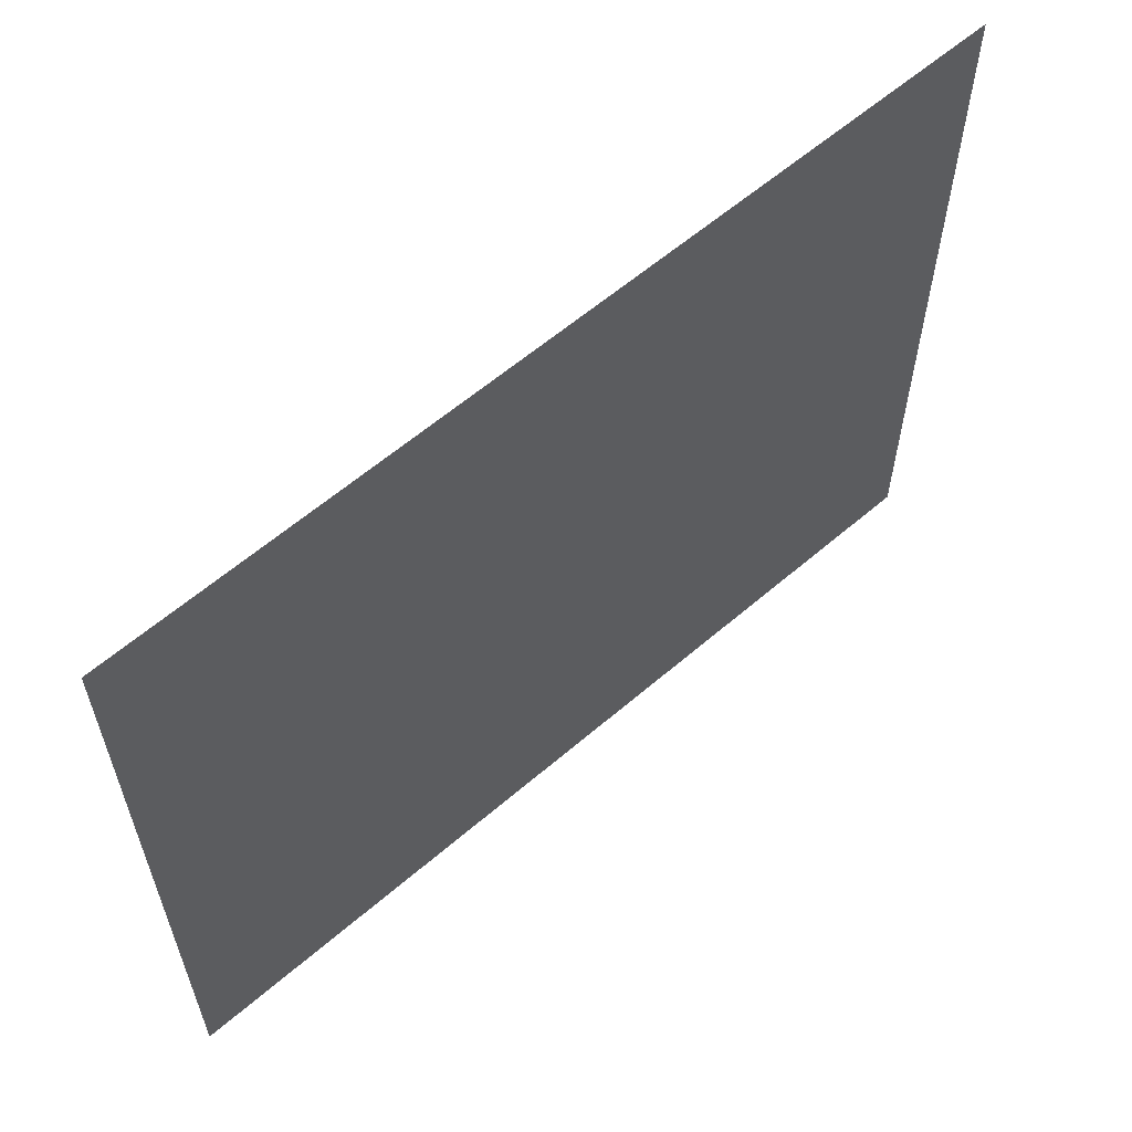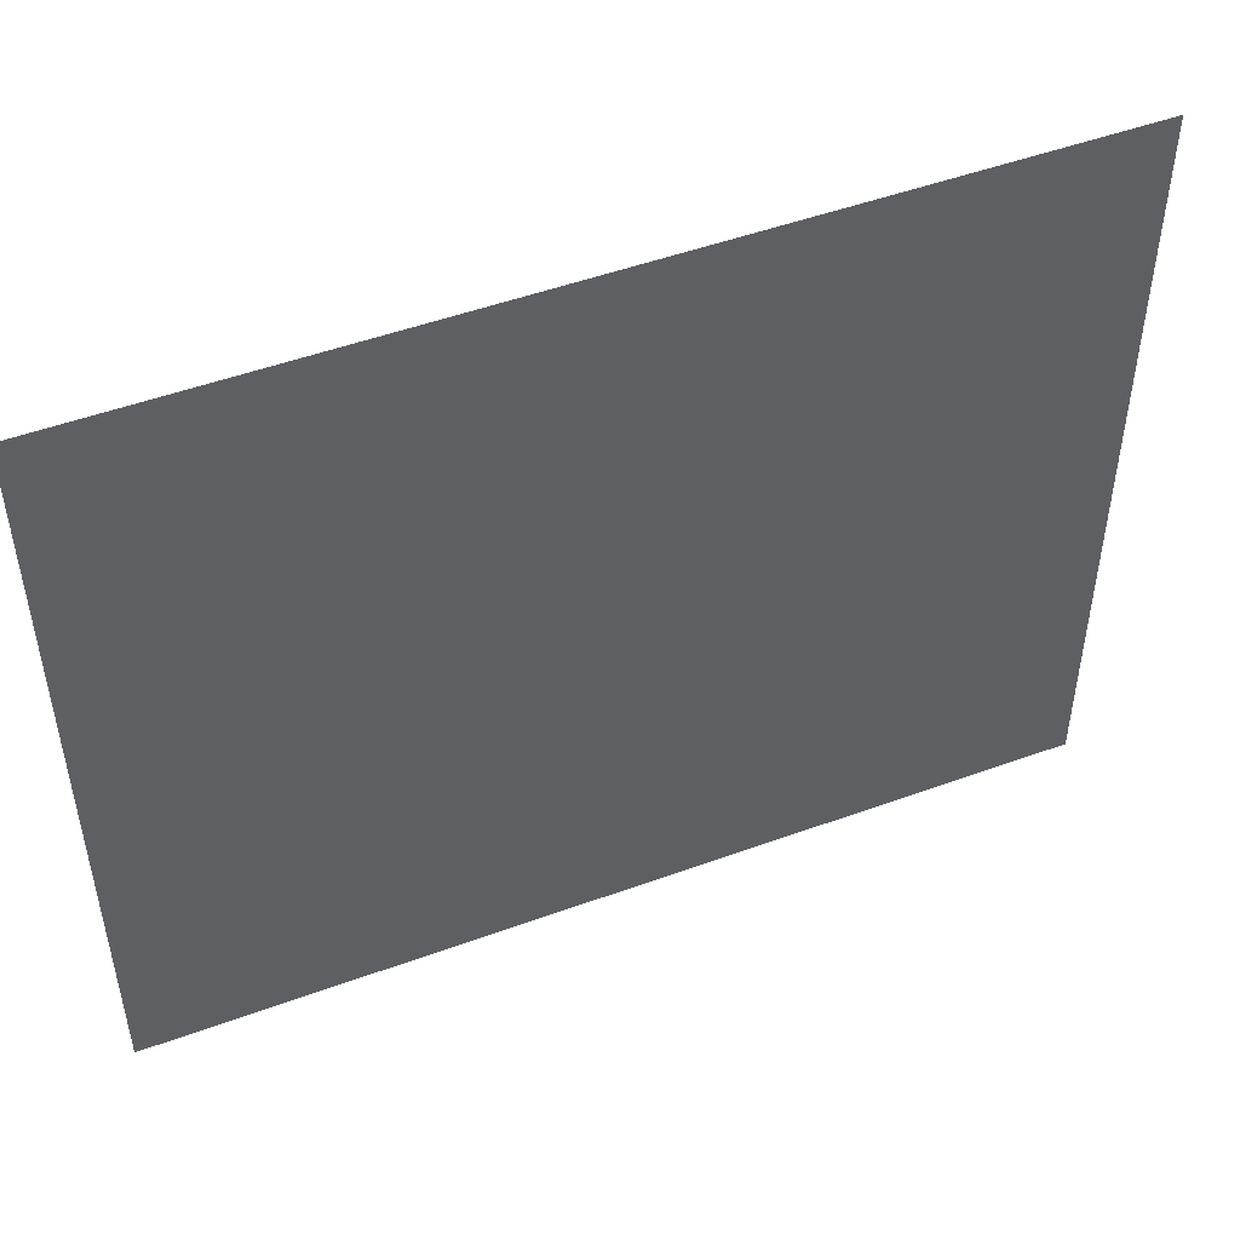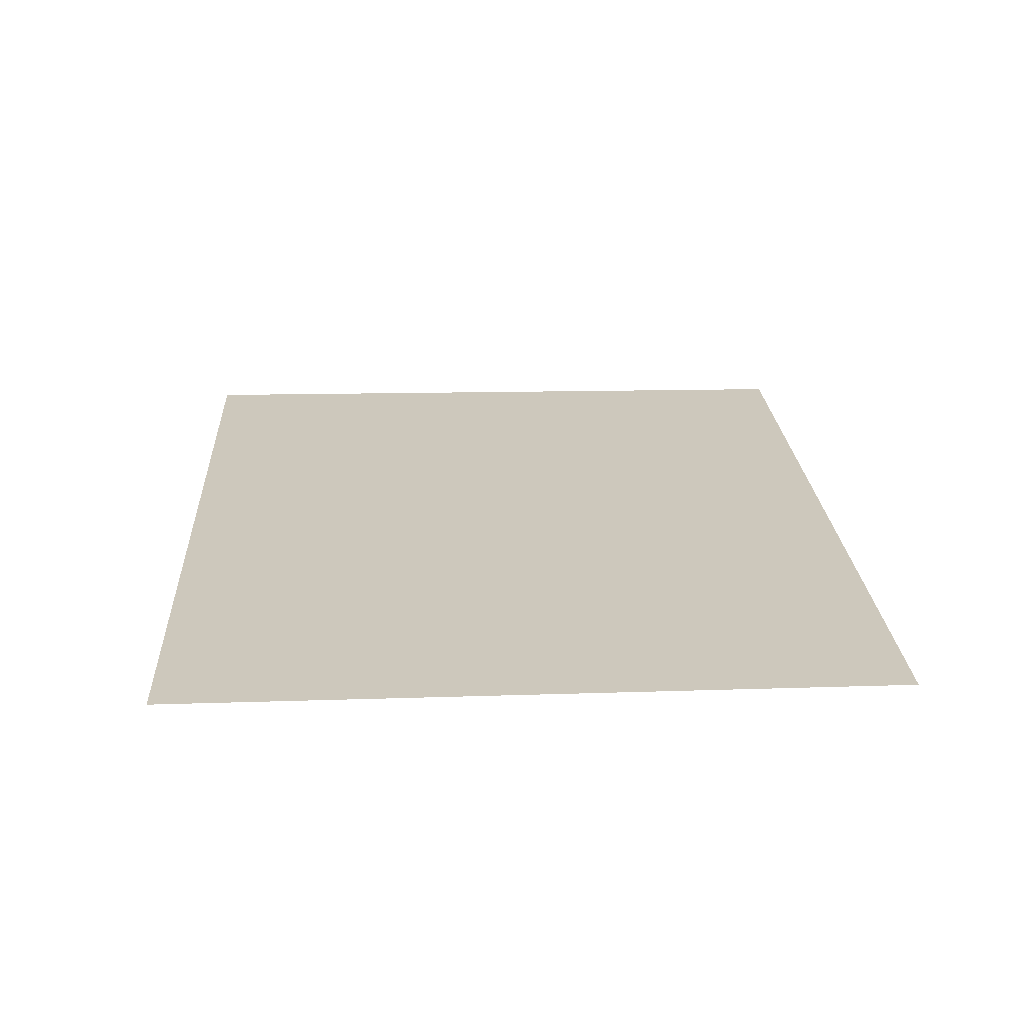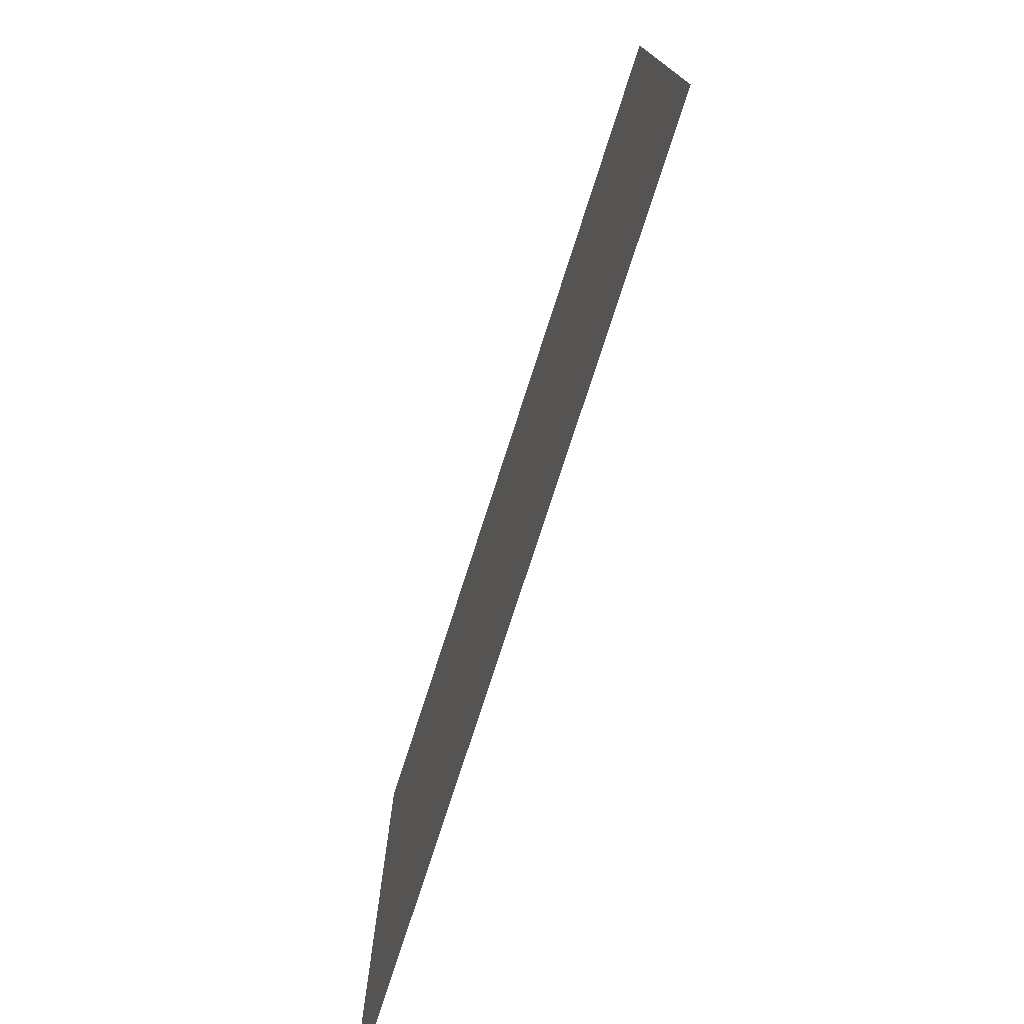
<metadata>
{"format":"obj","ext":"obj","renderer":"f3d","projection":"perspective","resolution":1024,"background":"white","views":[{"elev":60.0,"azim":-41.4,"up":"+Y"},{"elev":48.4,"azim":-22.4,"up":"+Y"},{"elev":22.2,"azim":-93.0,"up":"+Z"},{"elev":-76.4,"azim":-108.1,"up":"+Y"}]}
</metadata>
<code>
o MeshFridgeMaindoorB4_4_GeomSubset_5
v -0.005766 0.0479 -0.9565
v -0.005755 0.0479 -0.9565
v -0.005766 0.04791 -0.9565
v -0.005755 0.04791 -0.9565
v -0.005766 0.0479 -0.9565
v -0.005755 0.0479 -0.9565
v -0.005766 0.04791 -0.9565
v -0.005755 0.04791 -0.9565
v -0.005766 0.0479 -0.9565
v -0.005755 0.0479 -0.9565
v -0.005766 0.04791 -0.9565
v -0.005755 0.04791 -0.9565
v -0.005766 0.0479 -0.9565
v -0.005755 0.0479 -0.9565
v -0.005766 0.04791 -0.9565
v -0.005755 0.04791 -0.9565
v -0.005766 0.0479 -0.9565
v -0.005755 0.0479 -0.9565
v -0.005766 0.04791 -0.9565
v -0.005755 0.04791 -0.9565
v -0.005766 0.0479 -0.9565
v -0.005755 0.0479 -0.9565
v -0.005766 0.04791 -0.9565
v -0.005755 0.04791 -0.9565
v -0.005766 0.0479 -0.9565
v -0.005755 0.0479 -0.9565
v -0.005766 0.04791 -0.9565
v -0.005755 0.04791 -0.9565
v 0.5128 -0.2336 -0.9025
v 0.5188 -0.2336 -0.8972
v -0.5225 -0.2336 -0.9025
v -0.5285 -0.2336 -0.8972
v 0.5188 -0.2336 0.2387
v 0.5128 -0.2336 0.2439
v -0.5285 -0.2336 0.2387
v -0.5225 -0.2336 0.2439
v 0.5128 -0.373 0.2439
v -0.5225 -0.373 0.2439
v 0.4672 -0.2336 -0.8522
v 0.4612 -0.2336 -0.8575
v -0.4709 -0.2336 -0.8575
v -0.4768 -0.2336 -0.8522
v 0.4612 -0.2336 0.1989
v 0.4672 -0.2336 0.1937
v -0.4768 -0.2336 0.1937
v -0.4709 -0.2336 0.1989
v 0.514 -0.2253 -0.8931
v 0.508 -0.2253 -0.8983
v -0.5177 -0.2253 -0.8983
v -0.5237 -0.2253 -0.8931
v 0.508 -0.2253 0.2397
v 0.514 -0.2253 0.2345
v -0.5237 -0.2253 0.2345
v -0.5177 -0.2253 0.2397
v 0.466 -0.2253 -0.8616
v 0.472 -0.2253 -0.8564
v -0.4816 -0.2253 -0.8564
v -0.4756 -0.2253 -0.8616
v 0.472 -0.2253 0.1978
v 0.466 -0.2253 0.2031
v -0.4756 -0.2253 0.2031
v -0.4816 -0.2253 0.1978
v 0.5188 -0.3661 -0.8972
v 0.5119 -0.373 -0.8947
v 0.5128 -0.3661 -0.9025
v 0.51 -0.373 -0.8964
v -0.5225 -0.3661 -0.9025
v -0.5196 -0.373 -0.8964
v -0.5285 -0.3661 -0.8972
v -0.5215 -0.373 -0.8947
v 0.5188 -0.3661 0.2387
v 0.5135 -0.373 0.2433
v -0.5232 -0.373 0.2433
v -0.5285 -0.3661 0.2387
v 0.5262 -0.2329 0.08009
v 0.529 -0.2263 0.08012
v 0.5277 -0.2193 0.08016
v 0.5228 -0.2137 0.08019
v 0.5156 -0.2112 0.0802
v 0.508 -0.2123 0.08019
v 0.502 -0.2168 0.08017
v 0.4992 -0.2234 0.08014
v 0.5005 -0.2304 0.0801
v 0.5054 -0.236 0.08007
v 0.5126 -0.2385 0.08006
v 0.5202 -0.2374 0.08007
v 0.5262 -0.2333 0.1349
v 0.529 -0.2266 0.1349
v 0.5277 -0.2196 0.1349
v 0.5228 -0.214 0.135
v 0.5156 -0.2115 0.135
v 0.508 -0.2126 0.135
v 0.502 -0.2171 0.135
v 0.4992 -0.2237 0.1349
v 0.5005 -0.2307 0.1349
v 0.5054 -0.2363 0.1349
v 0.5126 -0.2388 0.1349
v 0.5202 -0.2377 0.1349
v 0.5267 -0.2327 -0.8554
v 0.5294 -0.226 -0.8554
v 0.5282 -0.219 -0.8553
v 0.5233 -0.2134 -0.8553
v 0.516 -0.2109 -0.8553
v 0.5084 -0.212 -0.8553
v 0.5024 -0.2165 -0.8553
v 0.4997 -0.2231 -0.8554
v 0.5009 -0.2301 -0.8554
v 0.5058 -0.2357 -0.8554
v 0.513 -0.2382 -0.8554
v 0.5207 -0.2371 -0.8554
v 0.5267 -0.233 -0.8006
v 0.5294 -0.2263 -0.8006
v 0.5282 -0.2193 -0.8005
v 0.5233 -0.2137 -0.8005
v 0.516 -0.2112 -0.8005
v 0.5084 -0.2123 -0.8005
v 0.5024 -0.2168 -0.8005
v 0.4997 -0.2234 -0.8006
v 0.5009 -0.2304 -0.8006
v 0.5058 -0.236 -0.8006
v 0.513 -0.2385 -0.8006
v 0.5207 -0.2374 -0.8006
v 0.4487 -0.2149 -0.8465
v 0.4546 -0.2149 -0.8413
v -0.4643 -0.2149 -0.8413
v -0.4583 -0.2149 -0.8465
v 0.4546 -0.2149 0.1827
v 0.4487 -0.2149 0.1879
v -0.4583 -0.2149 0.1879
v -0.4643 -0.2149 0.1827
v 0.4127 -0.3336 -0.8048
v 0.4068 -0.3336 -0.81
v -0.4164 -0.3336 -0.81
v -0.4224 -0.3336 -0.8048
v 0.4068 -0.3336 0.1514
v 0.4127 -0.3336 0.1462
v -0.4164 -0.3336 0.1514
v -0.4224 -0.3336 0.1462
v 0.4672 -0.2336 -0.2818
v 0.4672 -0.2336 -0.24
v 0.4546 -0.2149 -0.24
v 0.4546 -0.2149 -0.2818
v -0.4768 -0.2336 -0.24
v -0.4768 -0.2336 -0.2818
v -0.4643 -0.2149 -0.24
v -0.4643 -0.2149 -0.2818
v 0.4672 -0.2336 -0.6627
v 0.4672 -0.2336 -0.6209
v 0.4546 -0.2149 -0.6209
v 0.4546 -0.2149 -0.6627
v -0.4768 -0.2336 -0.6209
v -0.4768 -0.2336 -0.6627
v -0.4643 -0.2149 -0.6209
v -0.4643 -0.2149 -0.6627
v 0.4127 -0.3336 -0.2272
v 0.3981 -0.3336 -0.24
v 0.4127 -0.3336 -0.2945
v 0.3981 -0.3336 -0.2818
v -0.4224 -0.3336 -0.2272
v -0.4077 -0.3336 -0.24
v -0.4077 -0.3336 -0.2818
v -0.4224 -0.3336 -0.2945
v 0.4127 -0.2149 -0.269
v 0.4274 -0.2149 -0.2818
v 0.4274 -0.2149 -0.24
v 0.4127 -0.2149 -0.2528
v -0.4224 -0.2149 -0.2528
v -0.437 -0.2149 -0.24
v -0.437 -0.2149 -0.2818
v -0.4224 -0.2149 -0.269
v -0.4077 -0.3336 -0.6627
v -0.4224 -0.3336 -0.6755
v -0.4224 -0.3336 -0.6081
v -0.4077 -0.3336 -0.6209
v 0.3981 -0.3336 -0.6209
v 0.4127 -0.3336 -0.6081
v 0.4127 -0.3336 -0.6755
v 0.3981 -0.3336 -0.6627
v 0.4127 -0.2149 -0.6499
v 0.4274 -0.2149 -0.6627
v 0.4274 -0.2149 -0.6209
v 0.4127 -0.2149 -0.6337
v -0.4224 -0.2149 -0.6337
v -0.437 -0.2149 -0.6209
v -0.437 -0.2149 -0.6627
v -0.4224 -0.2149 -0.6499
v 0.4068 -0.2244 -0.81
v 0.408 -0.2177 -0.8126
v 0.411 -0.2149 -0.8189
v 0.423 -0.2149 -0.8084
v 0.4157 -0.2177 -0.8058
v 0.4127 -0.2244 -0.8048
v 0.4127 -0.2244 0.1462
v 0.4157 -0.2177 0.1473
v 0.423 -0.2149 0.1499
v 0.411 -0.2149 0.1603
v 0.408 -0.2177 0.154
v 0.4068 -0.2244 0.1514
v -0.4224 -0.2244 -0.8048
v -0.4254 -0.2177 -0.8058
v -0.4326 -0.2149 -0.8084
v -0.4206 -0.2149 -0.8189
v -0.4176 -0.2177 -0.8126
v -0.4164 -0.2244 -0.81
v -0.4164 -0.2244 0.1514
v -0.4176 -0.2177 0.154
v -0.4206 -0.2149 0.1603
v -0.4326 -0.2149 0.1499
v -0.4254 -0.2177 0.1473
v -0.4224 -0.2244 0.1462
v 0.4023 -0.2149 -0.2489
v 0.3993 -0.2177 -0.2426
v 0.3981 -0.2244 -0.24
v -0.4077 -0.2244 -0.24
v -0.409 -0.2177 -0.2426
v -0.412 -0.2149 -0.2489
v 0.3981 -0.2244 -0.2818
v 0.3993 -0.2177 -0.2792
v 0.4023 -0.2149 -0.2729
v -0.412 -0.2149 -0.2729
v -0.409 -0.2177 -0.2792
v -0.4077 -0.2244 -0.2818
v 0.4023 -0.2149 -0.6298
v 0.3993 -0.2177 -0.6235
v 0.3981 -0.2244 -0.6209
v -0.4077 -0.2244 -0.6209
v -0.409 -0.2177 -0.6235
v -0.412 -0.2149 -0.6298
v 0.3981 -0.2244 -0.6627
v 0.3993 -0.2177 -0.6601
v 0.4023 -0.2149 -0.6538
v -0.412 -0.2149 -0.6538
v -0.409 -0.2177 -0.6601
v -0.4077 -0.2244 -0.6627
v 0.4127 -0.2244 -0.2272
v 0.4157 -0.2177 -0.2283
v 0.423 -0.2149 -0.2309
v -0.4326 -0.2149 -0.2309
v -0.4254 -0.2177 -0.2283
v -0.4224 -0.2244 -0.2272
v 0.423 -0.2149 -0.2909
v 0.4157 -0.2177 -0.2935
v 0.4127 -0.2244 -0.2945
v 0.4127 -0.2244 -0.6081
v 0.4157 -0.2177 -0.6092
v 0.423 -0.2149 -0.6118
v 0.423 -0.2149 -0.6718
v 0.4157 -0.2177 -0.6744
v 0.4127 -0.2244 -0.6755
v -0.4224 -0.2244 -0.6755
v -0.4254 -0.2177 -0.6744
v -0.4326 -0.2149 -0.6718
v -0.4224 -0.2244 -0.2945
v -0.4254 -0.2177 -0.2935
v -0.4326 -0.2149 -0.2909
v -0.4326 -0.2149 -0.6118
v -0.4254 -0.2177 -0.6092
v -0.4224 -0.2244 -0.6081
v -0.2261 -0.3962 0.09657
v -0.2257 -0.3977 0.09817
v -0.2243 -0.3972 0.09652
v -0.224 -0.3984 0.09649
v -0.2253 -0.3991 0.09816
v -0.2248 -0.4005 0.09659
v -0.224 -0.3984 0.08301
v -0.2248 -0.4005 0.08292
v -0.2253 -0.3991 0.08134
v -0.2243 -0.3972 0.08298
v -0.2257 -0.3976 0.08133
v -0.2261 -0.3962 0.08293
v -0.4428 -0.4073 0.1036
v -0.4443 -0.4089 0.1036
v -0.4428 -0.4089 0.1052
v -0.4431 -0.4189 0.1052
v -0.4446 -0.4189 0.1036
v -0.4431 -0.4205 0.1036
v -0.4428 -0.4089 0.07423
v -0.4443 -0.4089 0.07579
v -0.4428 -0.4074 0.07579
v -0.4431 -0.4205 0.07579
v -0.4446 -0.4189 0.07579
v -0.4431 -0.4189 0.07423
v -0.3875 -0.4198 0.07585
v -0.3875 -0.4182 0.07428
v -0.3884 -0.4193 0.07688
v -0.3884 -0.4179 0.07512
v -0.3894 -0.4183 0.07424
v -0.3894 -0.4198 0.07581
v -0.3885 -0.4193 0.1026
v -0.3884 -0.4179 0.1043
v -0.3894 -0.4198 0.1036
v -0.3894 -0.4182 0.1052
v -0.3875 -0.4182 0.1052
v -0.3875 -0.4198 0.1036
v -0.3874 -0.4091 0.07427
v -0.3874 -0.4075 0.07584
v -0.3884 -0.4095 0.07512
v -0.3884 -0.408 0.07687
v -0.3894 -0.4075 0.07581
v -0.3894 -0.4091 0.07424
v -0.3874 -0.4075 0.1036
v -0.3875 -0.4091 0.1052
v -0.3884 -0.408 0.1026
v -0.3884 -0.4095 0.1043
v -0.3894 -0.4091 0.1052
v -0.3894 -0.4075 0.1036
v -0.2333 -0.4003 0.09925
v -0.2551 -0.4038 0.1008
v -0.2551 -0.4022 0.09922
v -0.2337 -0.3988 0.09767
v -0.2325 -0.4062 0.09777
v -0.2549 -0.4124 0.09921
v -0.255 -0.4109 0.1008
v -0.2327 -0.4046 0.09931
v -0.2327 -0.4046 0.0802
v -0.255 -0.4109 0.07871
v -0.2549 -0.4124 0.08028
v -0.2324 -0.4062 0.08174
v -0.2336 -0.3988 0.08183
v -0.2551 -0.4022 0.08027
v -0.2551 -0.4038 0.07872
v -0.2333 -0.4003 0.08025
v -0.3076 -0.4158 0.103
v -0.3076 -0.4173 0.1015
v -0.3076 -0.4173 0.07802
v -0.3076 -0.4158 0.07644
v -0.3075 -0.4077 0.07645
v -0.3075 -0.4061 0.07801
v -0.3075 -0.4061 0.1015
v -0.3075 -0.4077 0.103
v -0.3851 -0.4173 0.1101
v -0.3864 -0.4169 0.1115
v -0.3868 -0.4182 0.1101
v -0.4477 -0.418 0.1101
v -0.4498 -0.4167 0.1115
v -0.4511 -0.417 0.1102
v -0.4494 -0.418 0.109
v -0.3868 -0.4182 0.06935
v -0.3864 -0.4169 0.06797
v -0.385 -0.4173 0.06935
v -0.4494 -0.418 0.07042
v -0.4511 -0.417 0.0693
v -0.4498 -0.4167 0.06796
v -0.4477 -0.418 0.06933
v -0.3635 -0.3805 0.06925
v -0.3652 -0.3803 0.06797
v -0.3645 -0.3789 0.06925
v -0.4615 -0.3785 0.06942
v -0.4614 -0.3799 0.06795
v -0.4628 -0.38 0.06942
v -0.4617 -0.3785 0.1101
v -0.4628 -0.38 0.11
v -0.4614 -0.3799 0.1114
v -0.3645 -0.3789 0.1102
v -0.3652 -0.3803 0.1115
v -0.3635 -0.3805 0.1102
v -0.3856 -0.4153 0.106
v -0.3851 -0.4173 0.1073
v -0.3867 -0.4182 0.1073
v -0.3871 -0.4168 0.106
v -0.4434 -0.4167 0.106
v -0.4448 -0.418 0.1073
v -0.4461 -0.418 0.1059
v -0.4447 -0.4167 0.1046
v -0.4447 -0.4167 0.07477
v -0.4461 -0.418 0.0735
v -0.4447 -0.418 0.07209
v -0.4434 -0.4167 0.07346
v -0.3871 -0.4169 0.07347
v -0.3867 -0.4182 0.07214
v -0.3851 -0.4173 0.07215
v -0.3856 -0.4153 0.07347
v -0.3815 -0.4082 0.106
v -0.3809 -0.4069 0.1046
v -0.3785 -0.4073 0.107
v -0.3809 -0.4069 0.07482
v -0.3815 -0.4082 0.07347
v -0.3785 -0.4073 0.07246
v -0.3881 -0.4077 0.106
v -0.3898 -0.4085 0.106
v -0.3904 -0.4071 0.1046
v -0.3888 -0.4061 0.1046
v -0.4433 -0.4069 0.1046
v -0.4433 -0.4083 0.106
v -0.4447 -0.4083 0.1046
v -0.4433 -0.4069 0.0748
v -0.4447 -0.4083 0.0748
v -0.4433 -0.4083 0.07346
v -0.3887 -0.4061 0.07481
v -0.3903 -0.4071 0.07479
v -0.3898 -0.4085 0.07347
v -0.3881 -0.4077 0.07347
v -0.3857 -0.4031 0.1047
v -0.3864 -0.4043 0.106
v -0.3875 -0.4035 0.1046
v -0.3875 -0.4035 0.07479
v -0.3864 -0.4043 0.07347
v -0.3857 -0.4031 0.07479
v -0.3792 -0.4057 0.1115
v -0.371 -0.3911 0.1115
v -0.3695 -0.3912 0.1069
v -0.3695 -0.3912 0.1102
v -0.3779 -0.4062 0.1101
v -0.4573 -0.406 0.1101
v -0.4608 -0.3908 0.11
v -0.4594 -0.3908 0.1114
v -0.4559 -0.4056 0.1115
v -0.371 -0.3911 0.06797
v -0.3792 -0.4057 0.06797
v -0.3779 -0.4062 0.06932
v -0.3695 -0.3912 0.06928
v -0.3695 -0.3912 0.0725
v -0.4559 -0.4056 0.06796
v -0.4594 -0.3908 0.06796
v -0.4608 -0.3908 0.06937
v -0.4573 -0.406 0.0693
v -0.3654 -0.3838 0.0725
v -0.3654 -0.3837 0.1069
v -0.4628 -0.38 0.08563
v -0.4616 -0.3785 0.08569
v -0.3645 -0.3789 0.08565
v -0.3635 -0.3805 0.08565
v -0.3654 -0.3838 0.08565
v -0.3695 -0.3912 0.08565
v -0.3785 -0.4073 0.09379
v -0.3809 -0.4069 0.09379
v -0.3857 -0.4031 0.09379
v -0.3875 -0.4035 0.09379
v -0.3888 -0.4061 0.09379
v -0.3903 -0.4071 0.09379
v -0.4433 -0.4069 0.09378
v -0.4447 -0.4083 0.09378
v -0.4447 -0.4167 0.09378
v -0.4461 -0.418 0.09378
v -0.4494 -0.418 0.09378
v -0.4511 -0.417 0.0938
v -0.4573 -0.406 0.09378
v -0.4608 -0.3908 0.08563
v -0.4485 -0.4113 0.1018
v -0.4508 -0.4115 0.1034
v -0.4495 -0.4134 0.1018
v -0.4762 -0.4135 0.1018
v -0.4754 -0.4116 0.1034
v -0.4774 -0.4115 0.1018
v -0.4495 -0.4134 0.0776
v -0.4508 -0.4115 0.07599
v -0.4485 -0.4113 0.0776
v -0.4774 -0.4115 0.07765
v -0.4754 -0.4116 0.07599
v -0.4762 -0.4135 0.07765
v -0.4576 -0.3877 0.07765
v -0.4586 -0.3894 0.07598
v -0.46 -0.3879 0.07765
v -0.4586 -0.3894 0.1034
v -0.4576 -0.3877 0.1017
v -0.46 -0.3879 0.1017
v -0.361 -0.3794 0.1107
v -0.4645 -0.379 0.1107
v -0.361 -0.3794 0.06869
v -0.4645 -0.379 0.06867
v -0.361 -0.3721 0.06869
v -0.4645 -0.3718 0.06867
v -0.361 -0.3721 0.1107
v -0.4645 -0.3717 0.1107
v -0.4512 -0.3718 0.06068
v -0.4512 -0.3718 0.1187
v -0.4512 -0.379 0.1187
v -0.4512 -0.379 0.06068
v -0.3743 -0.3721 0.06069
v -0.3743 -0.3721 0.1187
v -0.3743 -0.3793 0.1187
v -0.3743 -0.3793 0.06069
f 21 22 24 23

</code>
